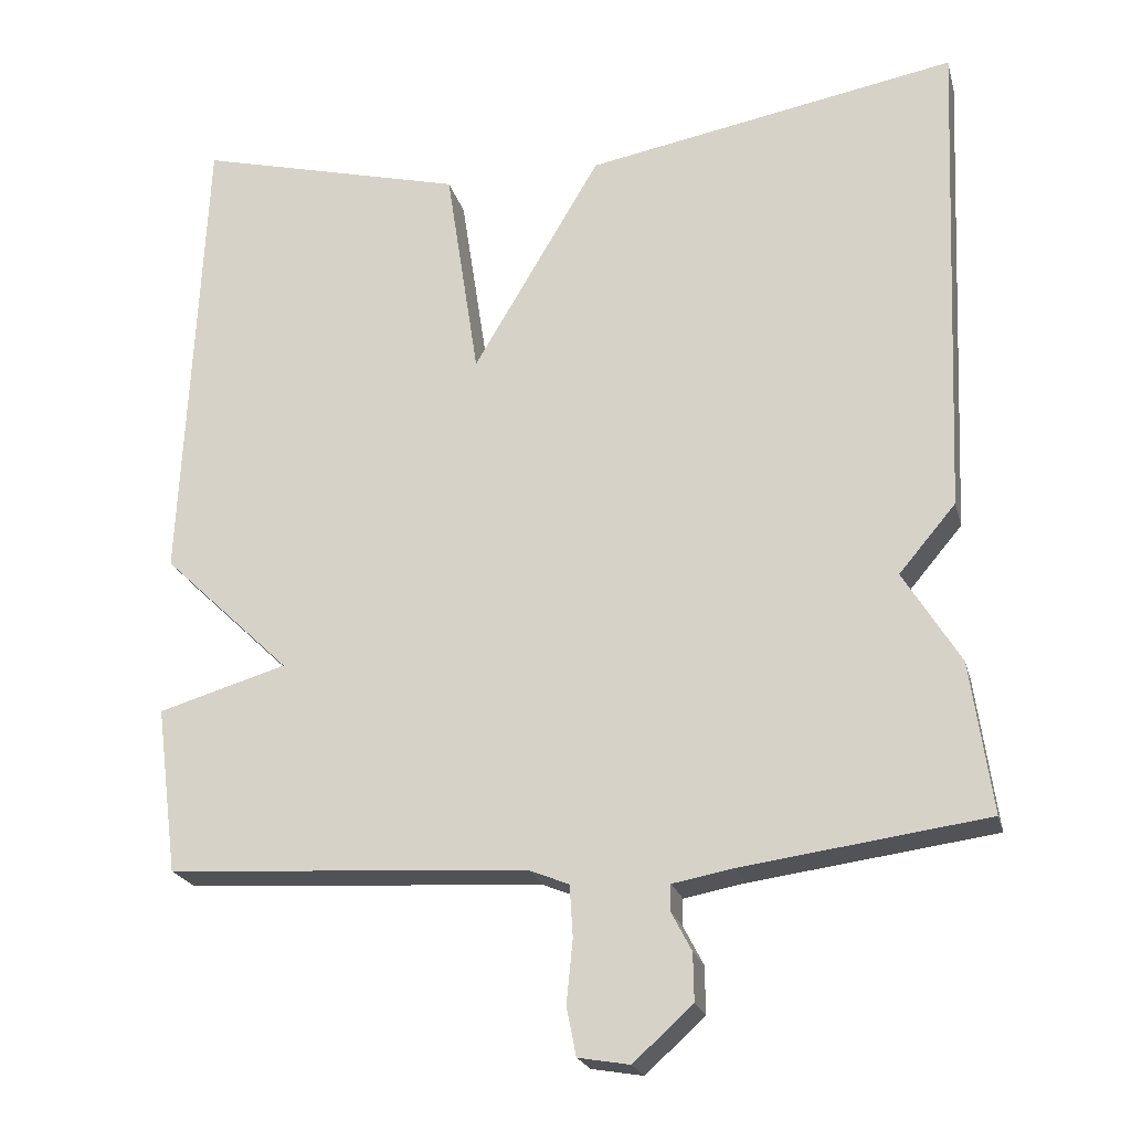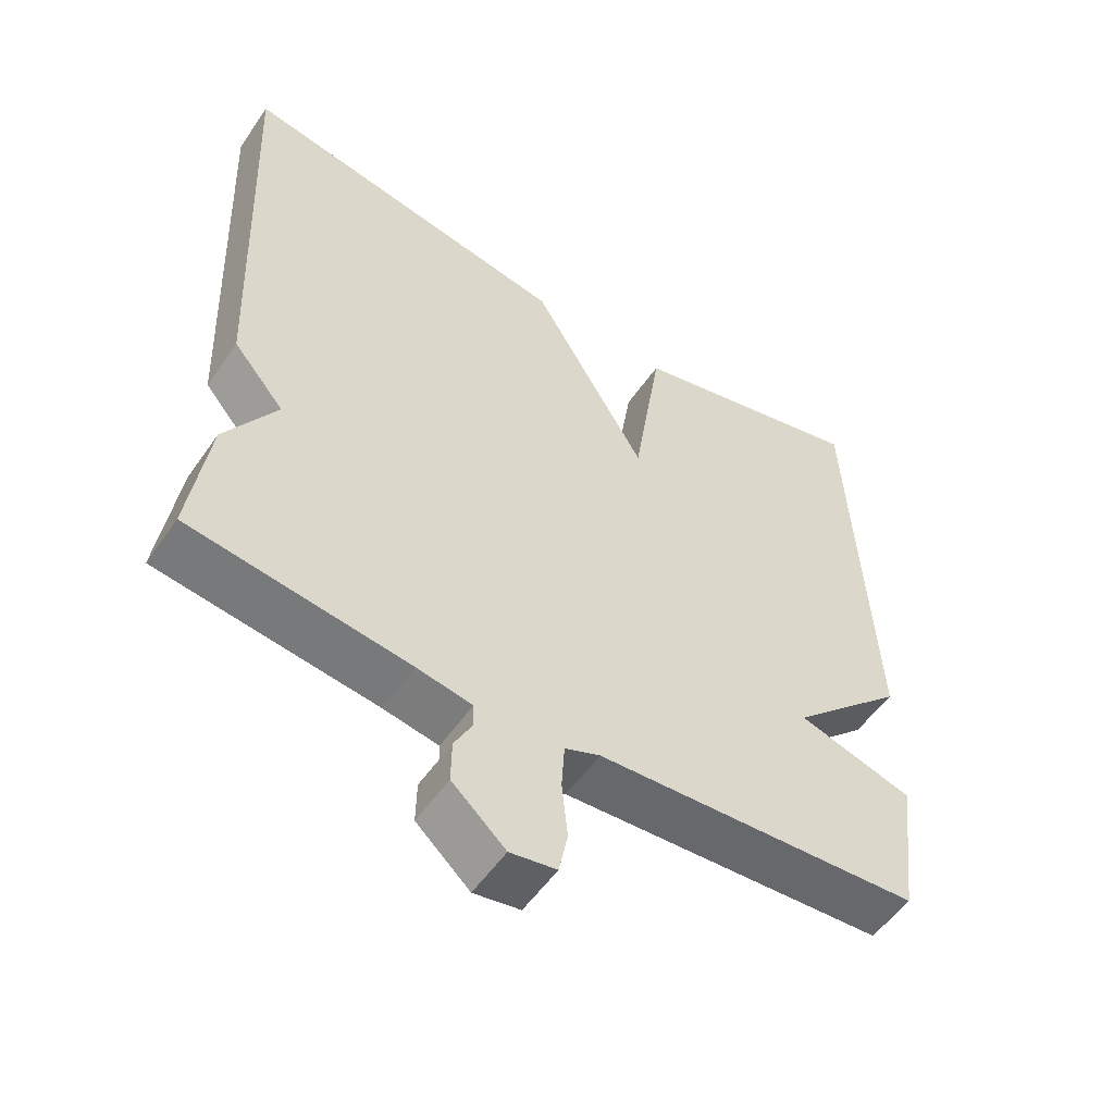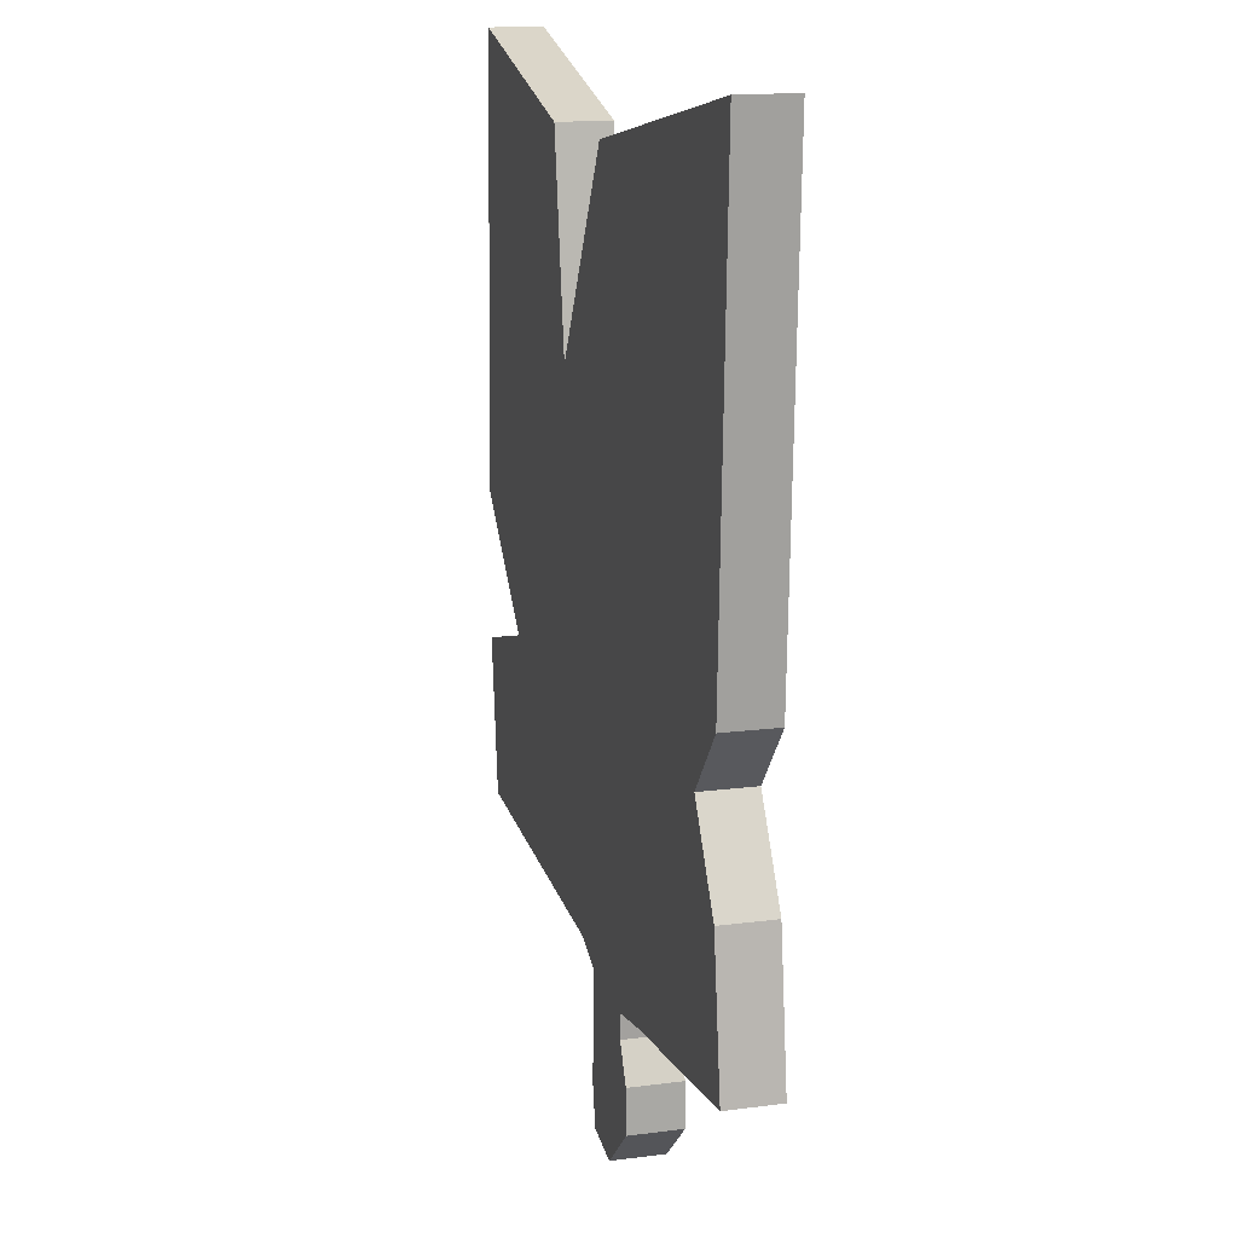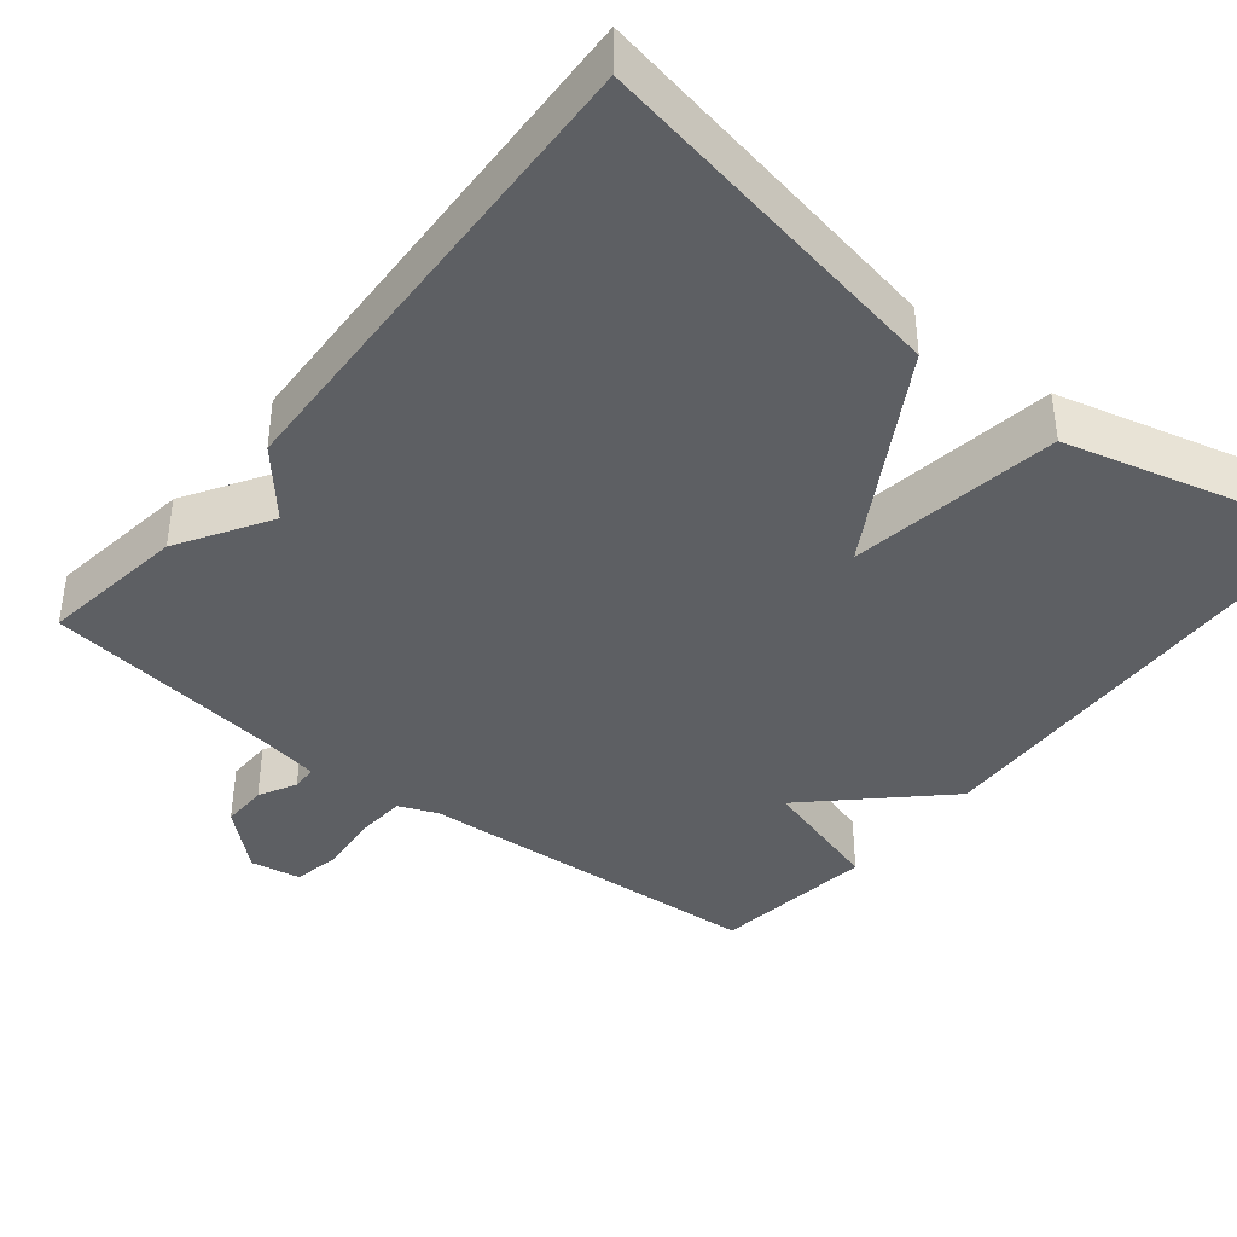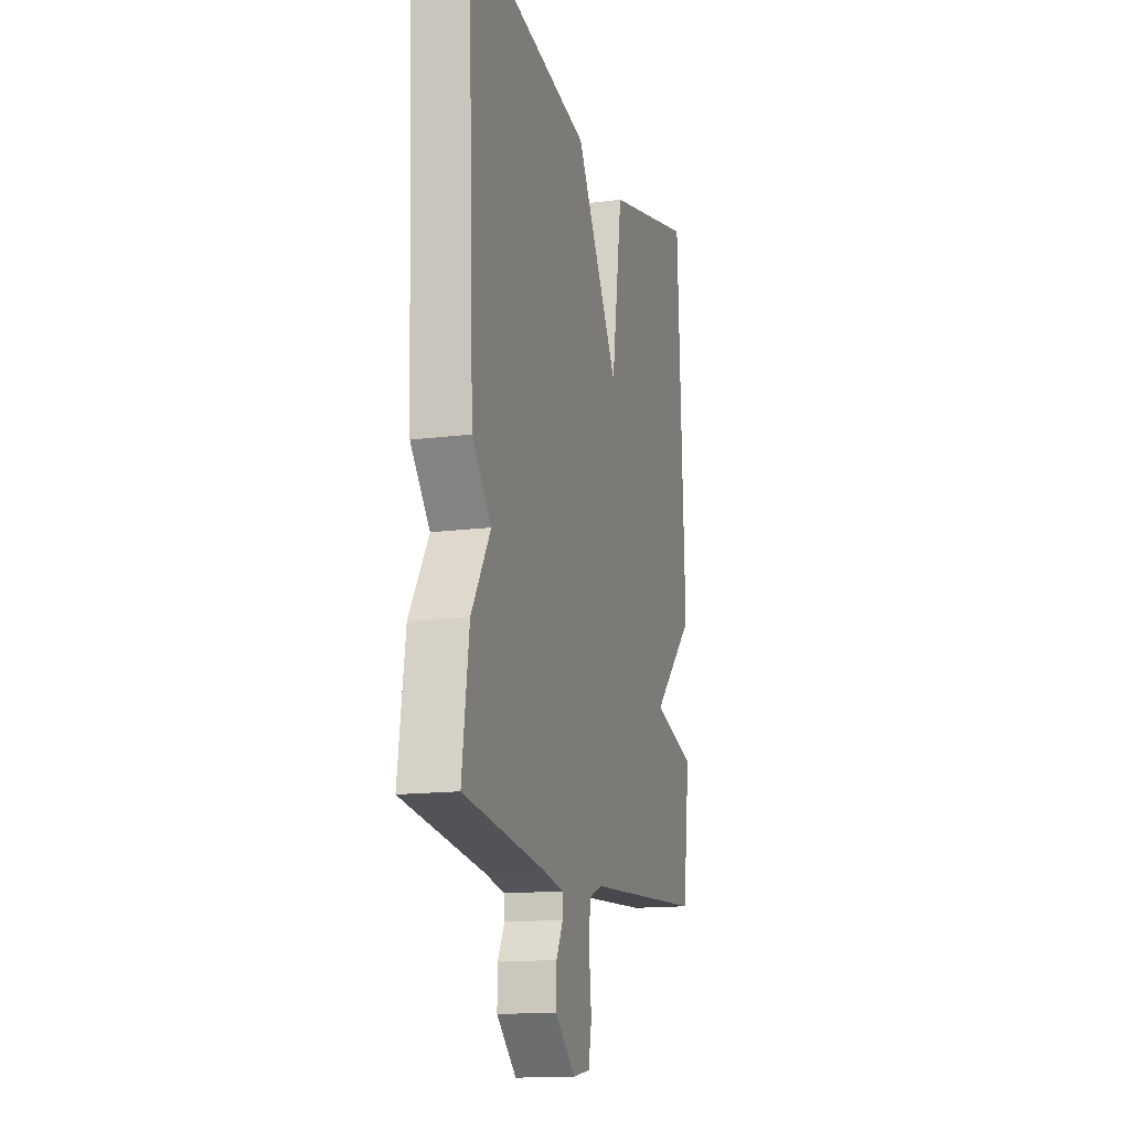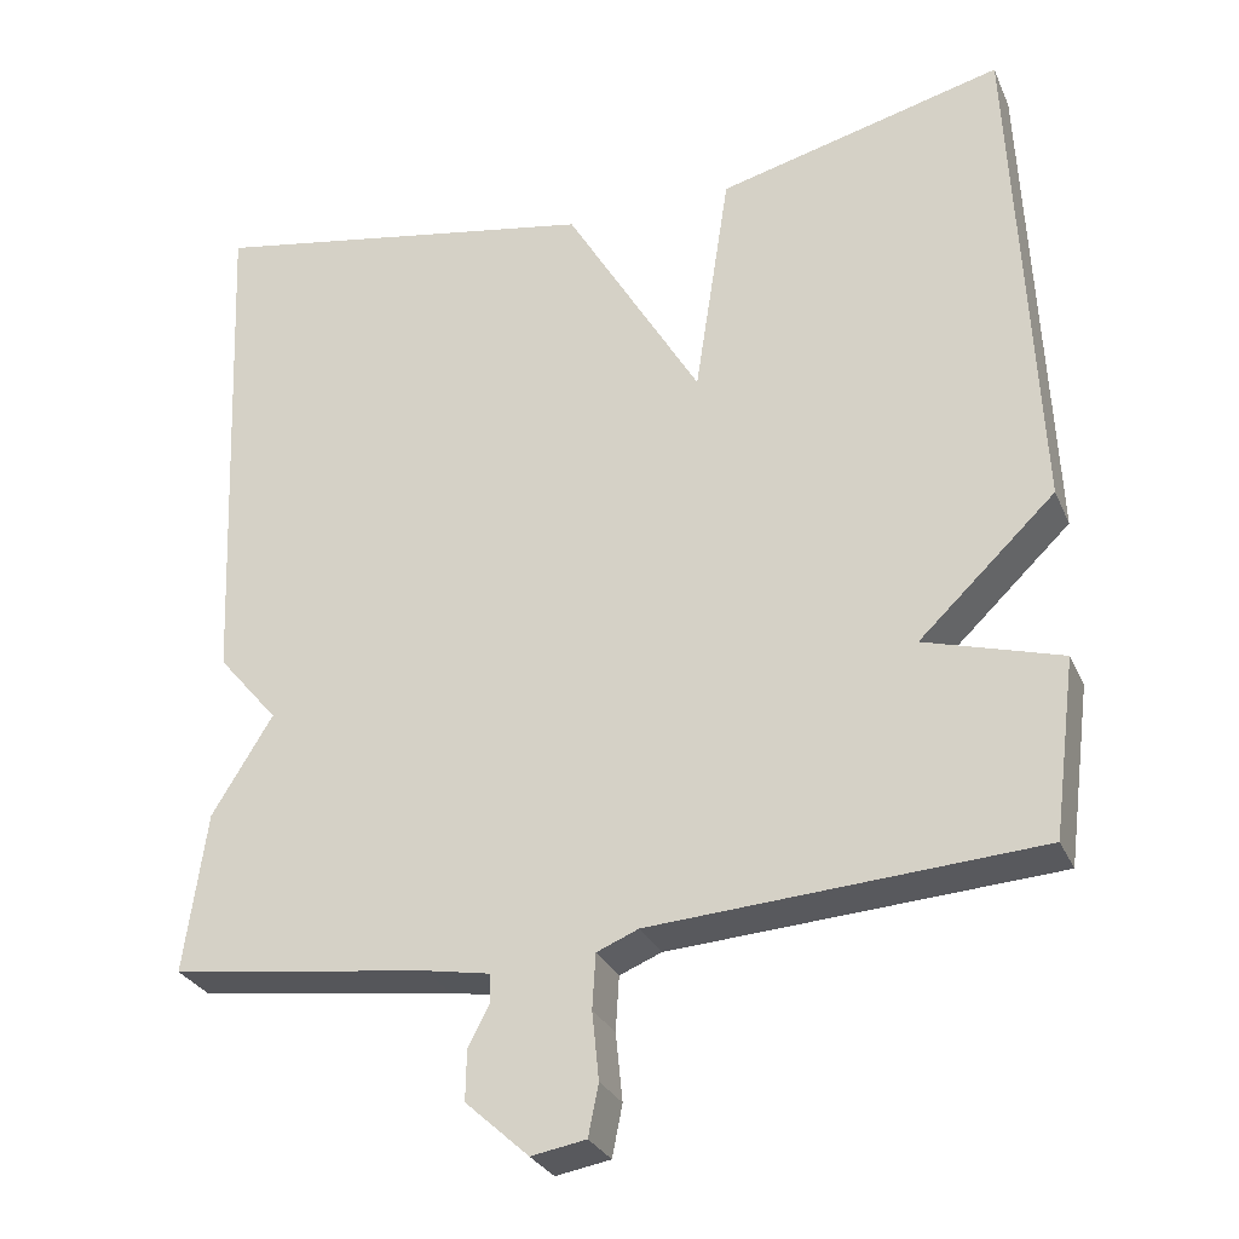
<metadata>
{"format":"obj","ext":"obj","renderer":"f3d","projection":"perspective","resolution":1024,"background":"white","views":[{"elev":-21.9,"azim":-166.1,"up":"+Z"},{"elev":-54.2,"azim":-34.0,"up":"+Z"},{"elev":15.6,"azim":-105.2,"up":"+Z"},{"elev":-39.9,"azim":-38.8,"up":"+Y"},{"elev":-14.6,"azim":-74.2,"up":"+Z"},{"elev":-29.0,"azim":20.5,"up":"+Z"}]}
</metadata>
<code>
v 0.5 0.07 0.5
v 0.527 0.07 -0.092
v 0.367 0.07 -0.245
v 0.527 0.07 -0.292
v 0.5 0.07 -0.5
v 0.049 0.07 -0.528
v 0 0.07 -0.548
v -0.004 0.07 -0.612
v 0.004 0.07 -0.691
v -0.008 0.07 -0.751
v -0.072 0.07 -0.762
v -0.146 0.07 -0.695
v -0.145 0.07 -0.636
v -0.12 0.07 -0.588
v -0.121 0.07 -0.555
v -0.197 0.07 -0.541
v -0.5 0.07 -0.5
v -0.474 0.07 -0.312
v -0.403 0.07 -0.196
v -0.474 0.07 -0.112
v -0.5 0.07 0.5
v -0.036 0.07 0.415
v 0.123 0.07 0.145
v 0.164 0.07 0.415
v 0.5 0 0.5
v 0.527 0 -0.092
v 0.367 0 -0.245
v 0.527 0 -0.292
v 0.5 0 -0.5
v 0.049 0 -0.528
v 0 0 -0.548
v -0.004 0 -0.612
v 0.004 0 -0.691
v -0.008 0 -0.751
v -0.072 0 -0.762
v -0.146 0 -0.695
v -0.145 0 -0.636
v -0.12 0 -0.588
v -0.121 0 -0.555
v -0.197 0 -0.541
v -0.5 0 -0.5
v -0.474 0 -0.312
v -0.403 0 -0.196
v -0.474 0 -0.112
v -0.5 0 0.5
v -0.036 0 0.415
v 0.123 0 0.145
v 0.164 0 0.415
f 1 2 3
f 24 1 3
f 23 24 3
f 21 22 23
f 20 21 23
f 19 20 23
f 19 23 3
f 18 19 3
f 17 18 3
f 16 17 3
f 15 16 3 4
f 14 15 4
f 12 13 14
f 11 12 14
f 10 11 14
f 9 10 14
f 8 9 14
f 7 8 14
f 6 7 14 4
f 4 5 6
f 27 26 25
f 27 25 48
f 27 48 47
f 47 46 45
f 47 45 44
f 47 44 43
f 27 47 43
f 27 43 42
f 27 42 41
f 27 41 40
f 28 27 40 39
f 28 39 38
f 38 37 36
f 38 36 35
f 38 35 34
f 38 34 33
f 38 33 32
f 38 32 31
f 28 38 31 30
f 30 29 28
f 1 25 26 2
f 2 26 27 3
f 3 27 28 4
f 4 28 29 5
f 5 29 30 6
f 6 30 31 7
f 7 31 32 8
f 8 32 33 9
f 9 33 34 10
f 10 34 35 11
f 11 35 36 12
f 12 36 37 13
f 13 37 38 14
f 14 38 39 15
f 15 39 40 16
f 16 40 41 17
f 17 41 42 18
f 18 42 43 19
f 19 43 44 20
f 20 44 45 21
f 21 45 46 22
f 22 46 47 23
f 23 47 48 24
f 24 48 25 1

</code>
